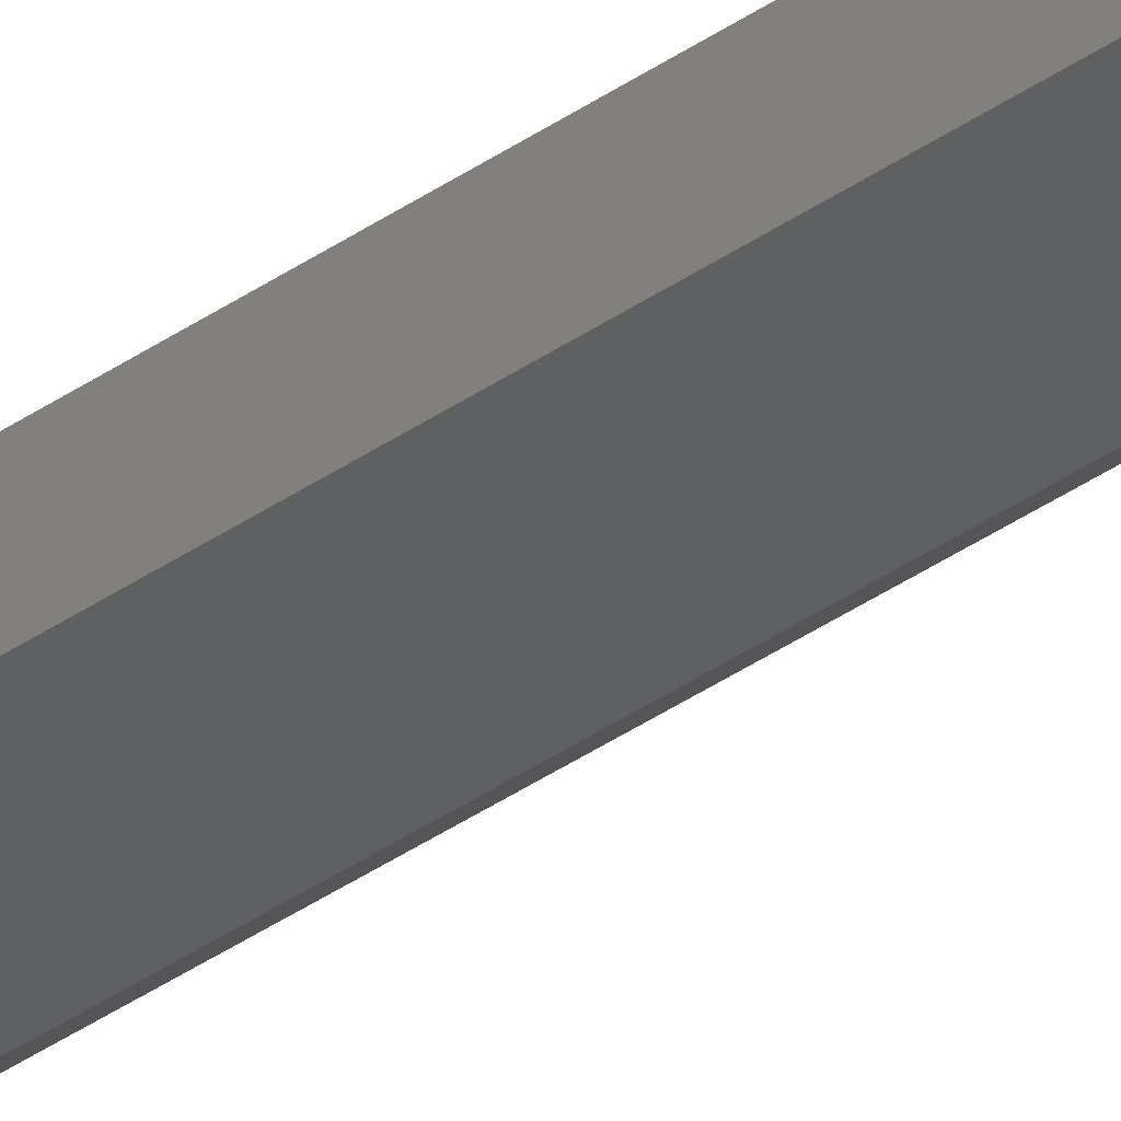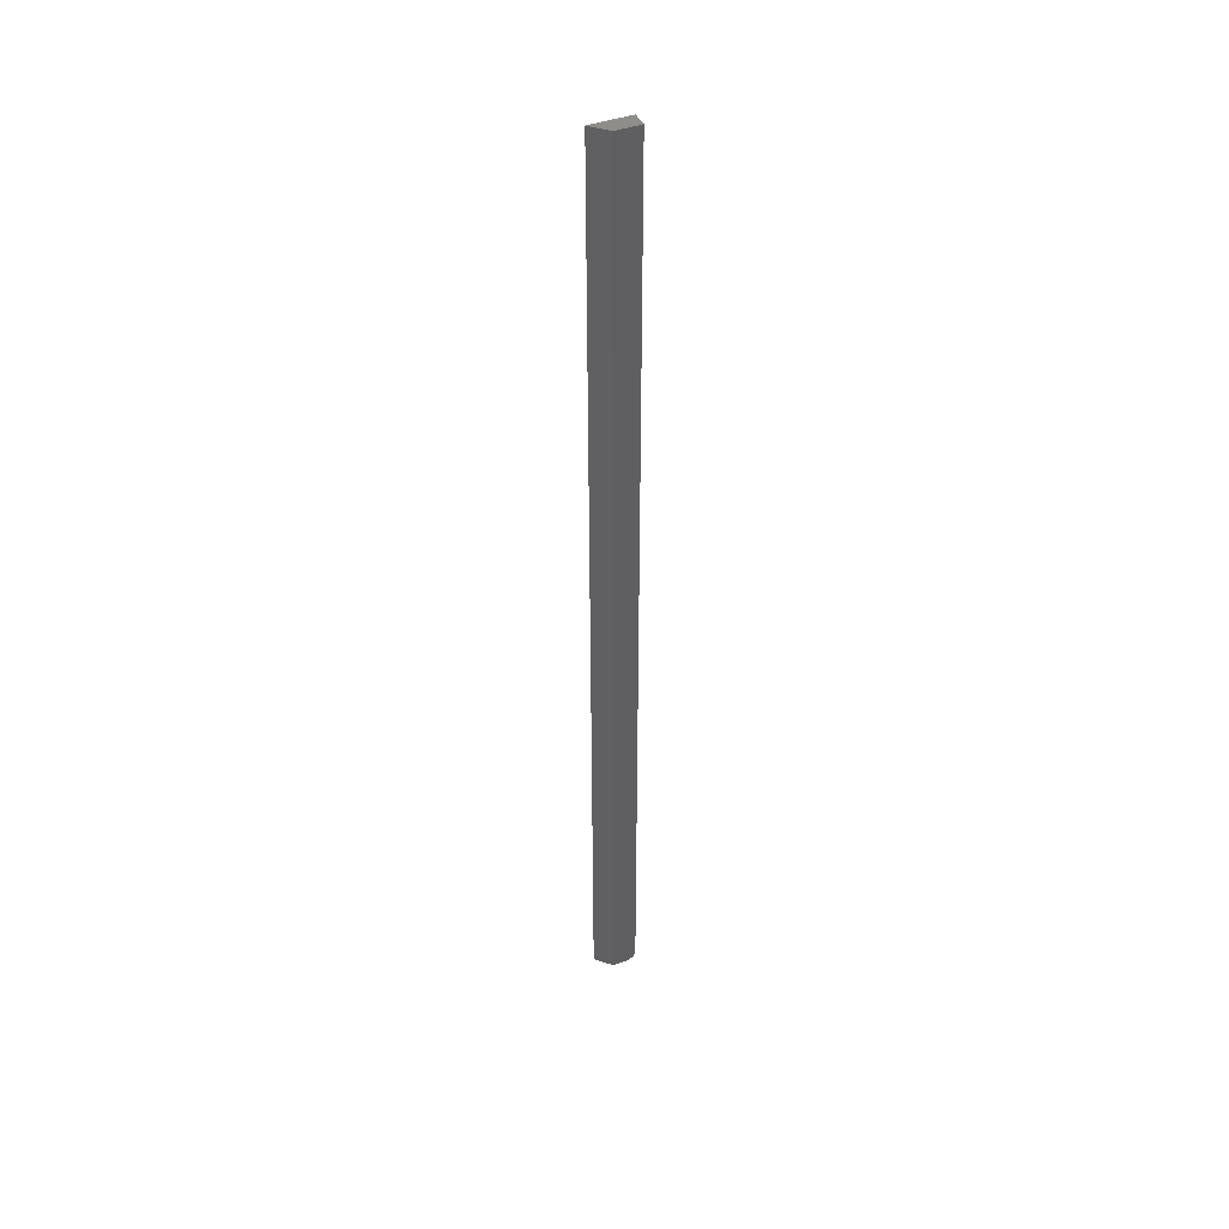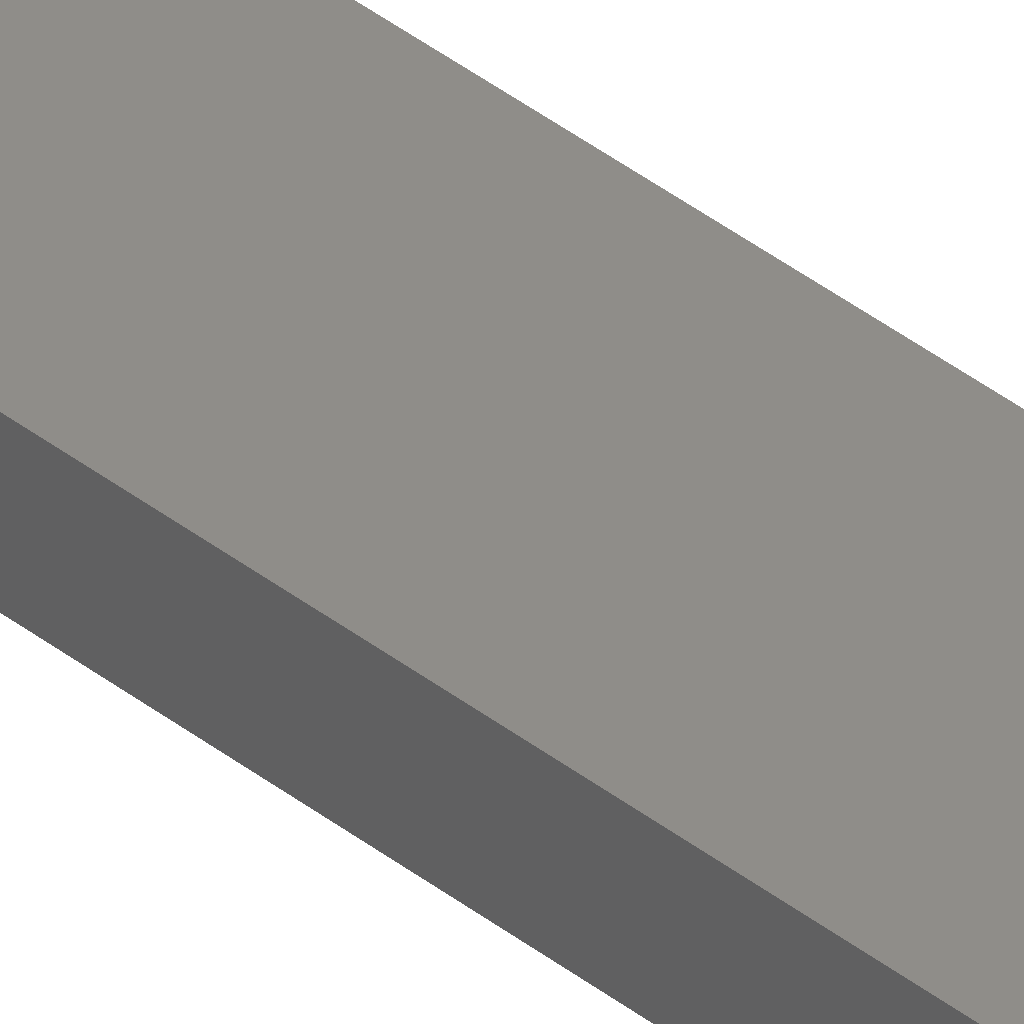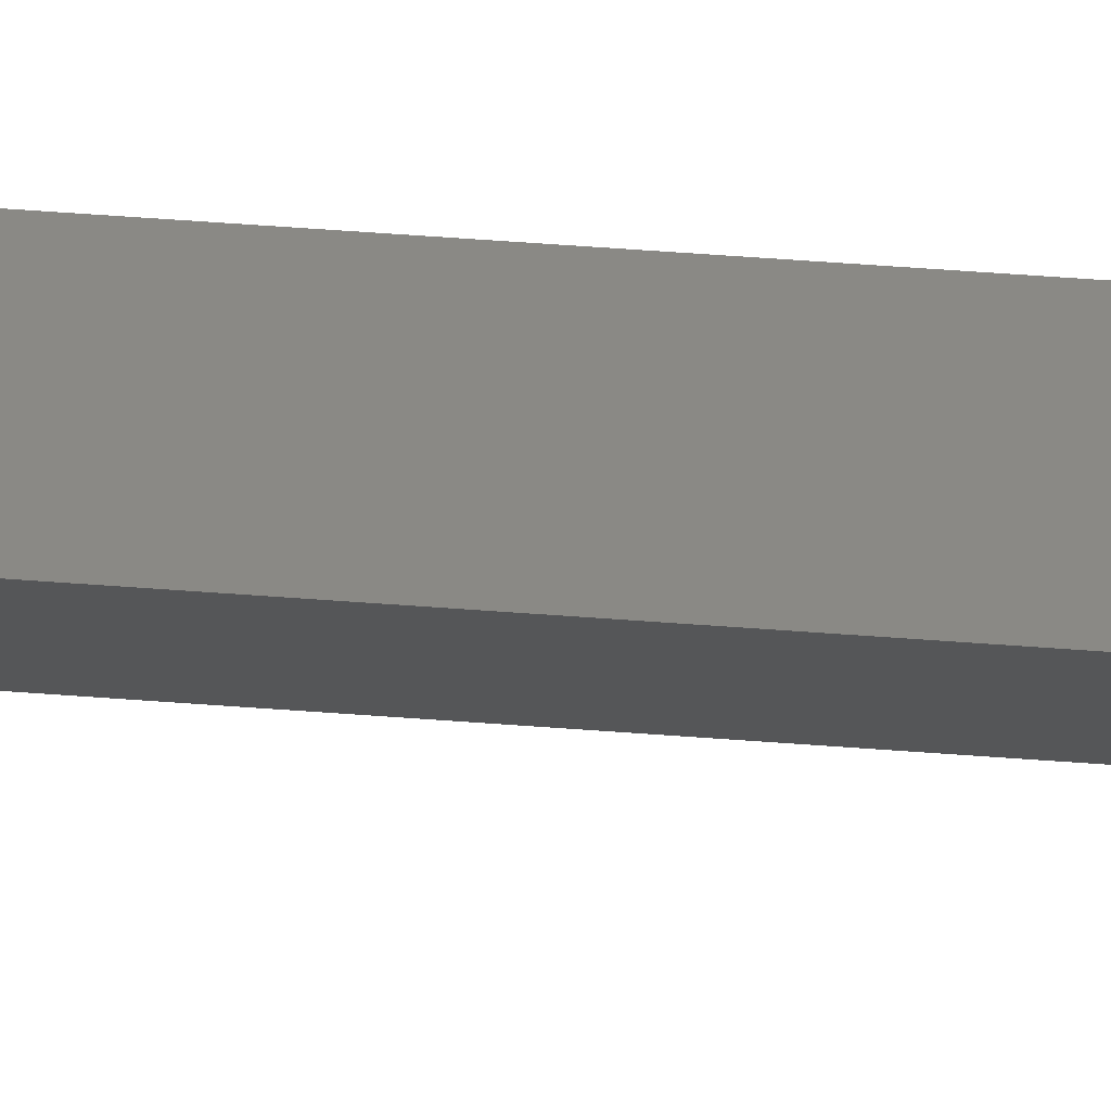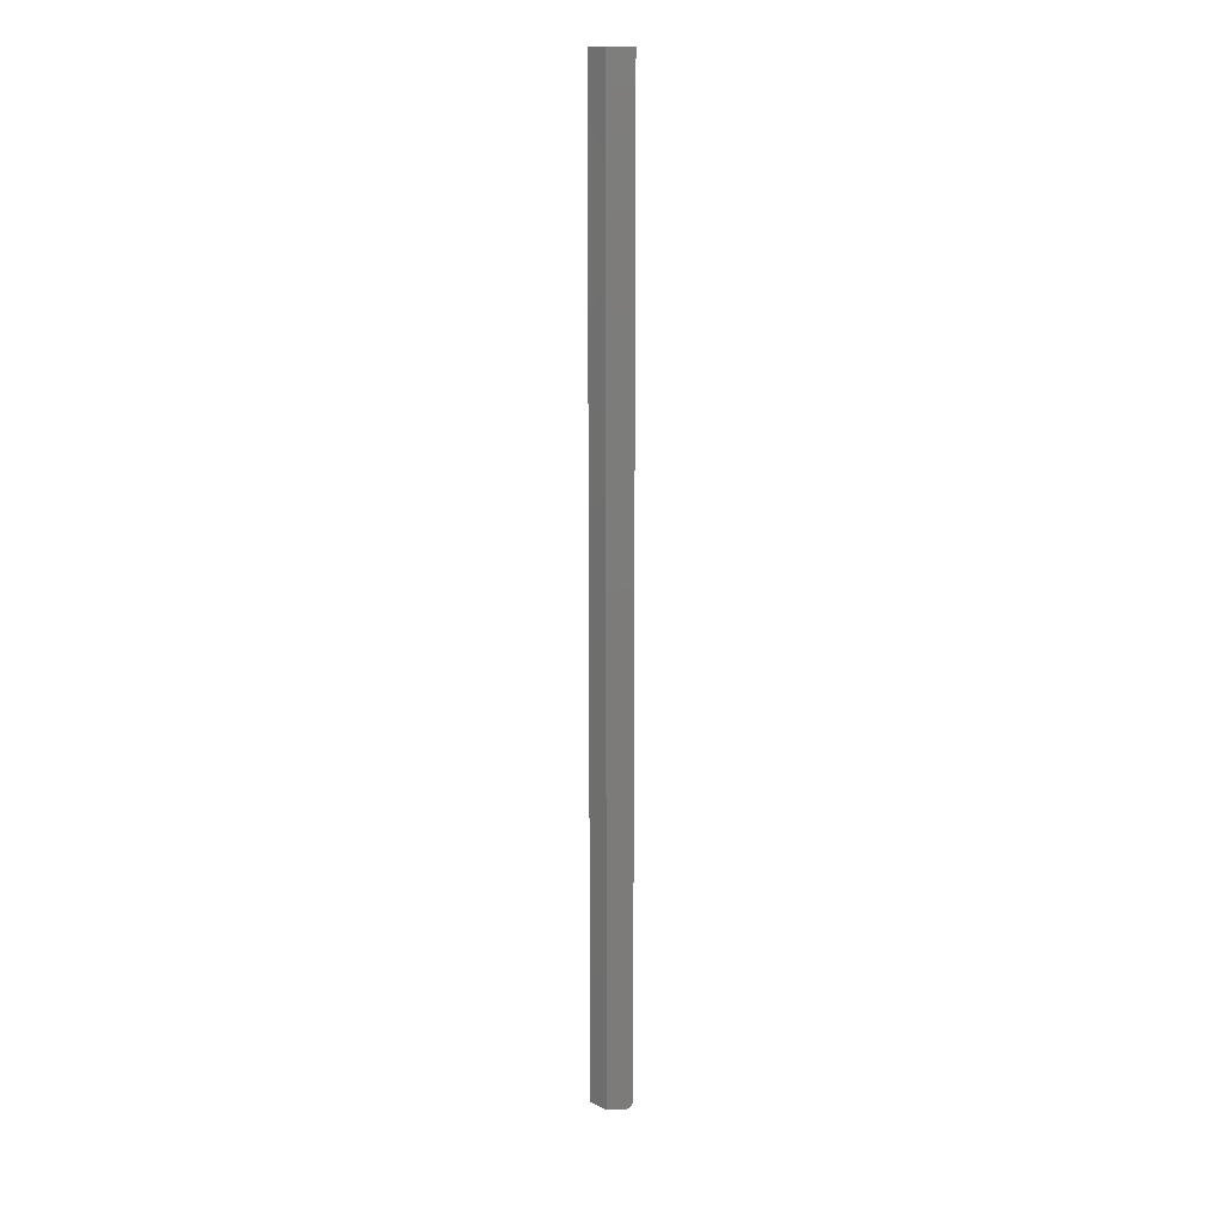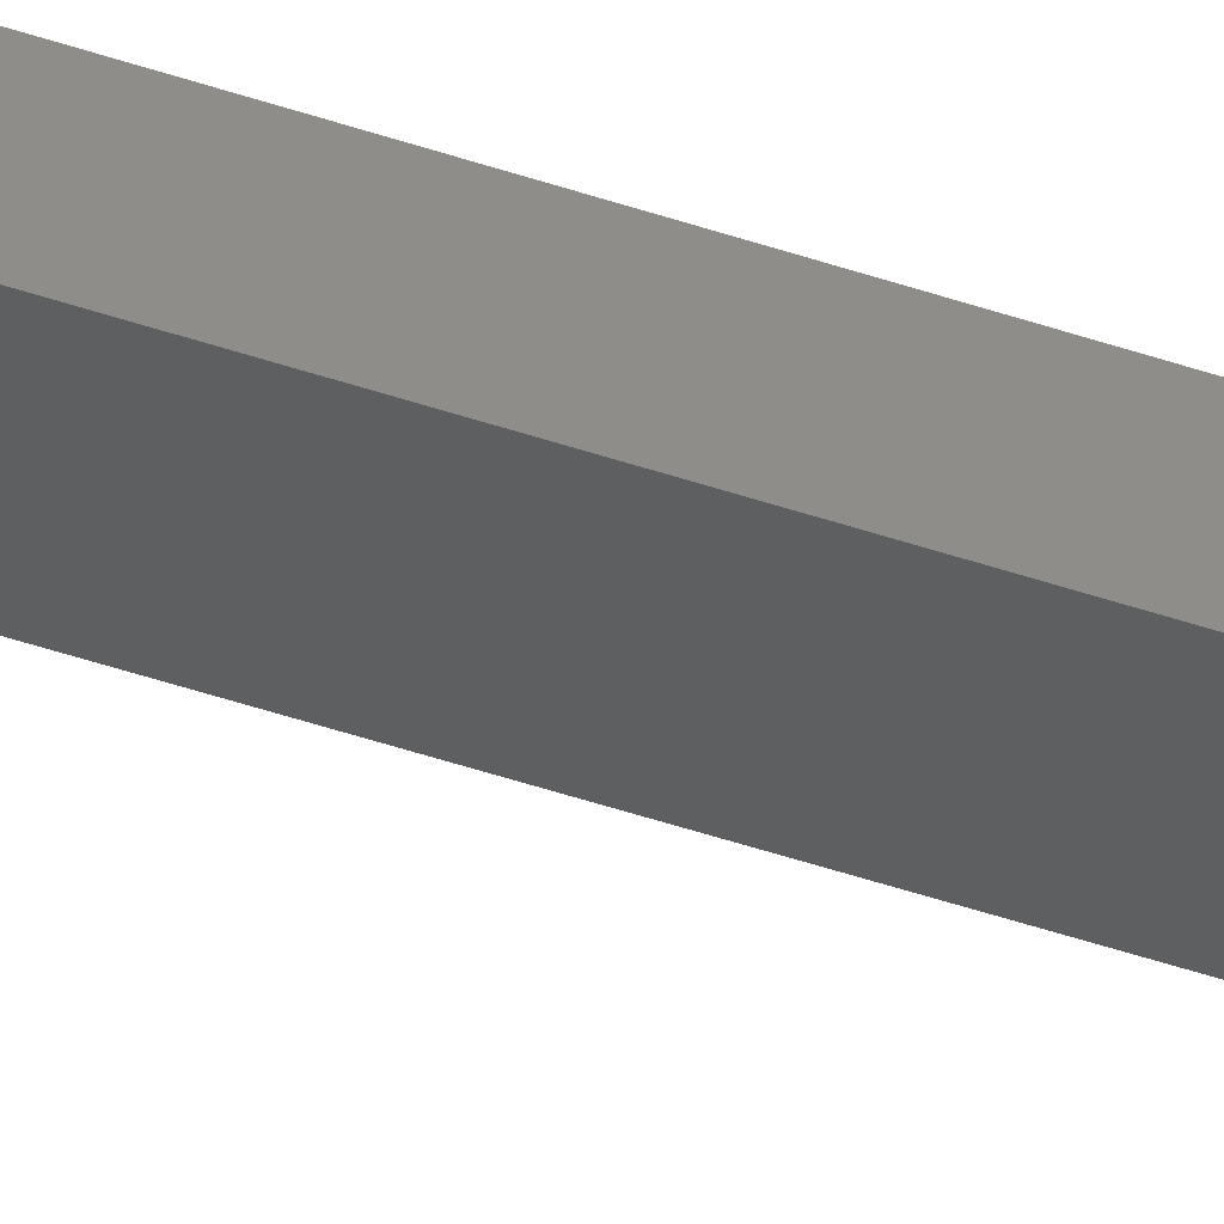
<metadata>
{"format":"stl","ext":"stl","renderer":"f3d","projection":"perspective","resolution":1024,"background":"white","views":[{"elev":-39.4,"azim":130.8,"up":"+Y"},{"elev":42.6,"azim":-23.6,"up":"+Z"},{"elev":40.8,"azim":133.5,"up":"+Y"},{"elev":28.8,"azim":-82.2,"up":"+Y"},{"elev":15.0,"azim":-0.2,"up":"+Z"},{"elev":-36.8,"azim":64.7,"up":"+Y"}]}
</metadata>
<code>
# stl→obj: 24 verts, 44 faces
v -0.03125 0.01562 -0.75
v -0.007812 0.01562 -0.75
v -0.01941 0.003783 -0.75
v -0.007812 0.003783 -0.75
v -0.002288 0.01562 -0.7477
v -0.003472 0.01562 -0.7487
v -0.001317 0.01562 -0.7465
v -0.03125 0.01562 0
v 0 0.01562 0
v 0 0.01562 -0.7422
v -0.0001501 0.01562 -0.7437
v -0.0005947 0.01562 -0.7452
v -0.004823 0.01562 -0.7494
v -0.006288 0.01562 -0.7498
v 0 0.003783 0
v 0 0.003783 -0.7422
v -0.01941 0.003783 0
v -0.0001501 0.003783 -0.7437
v -0.006288 0.003783 -0.7498
v -0.004823 0.003783 -0.7494
v -0.003472 0.003783 -0.7487
v -0.002288 0.003783 -0.7477
v -0.001317 0.003783 -0.7465
v -0.0005947 0.003783 -0.7452
f 1 2 3
f 2 4 3
f 5 6 7
f 8 9 10
f 1 8 10
f 1 10 11
f 1 11 12
f 1 12 7
f 1 7 6
f 6 13 14
f 6 14 2
f 6 2 1
f 15 16 9
f 9 16 10
f 15 17 16
f 18 4 19
f 18 19 20
f 18 20 21
f 18 21 22
f 18 22 23
f 18 23 24
f 3 4 18
f 3 18 16
f 3 16 17
f 4 2 19
f 19 2 14
f 19 14 20
f 20 14 13
f 20 13 21
f 21 13 6
f 21 6 22
f 22 6 5
f 22 5 23
f 23 5 7
f 23 7 24
f 24 7 12
f 24 12 18
f 18 12 11
f 18 11 16
f 16 11 10
f 17 9 8
f 17 15 9
f 8 1 17
f 17 1 3

</code>
